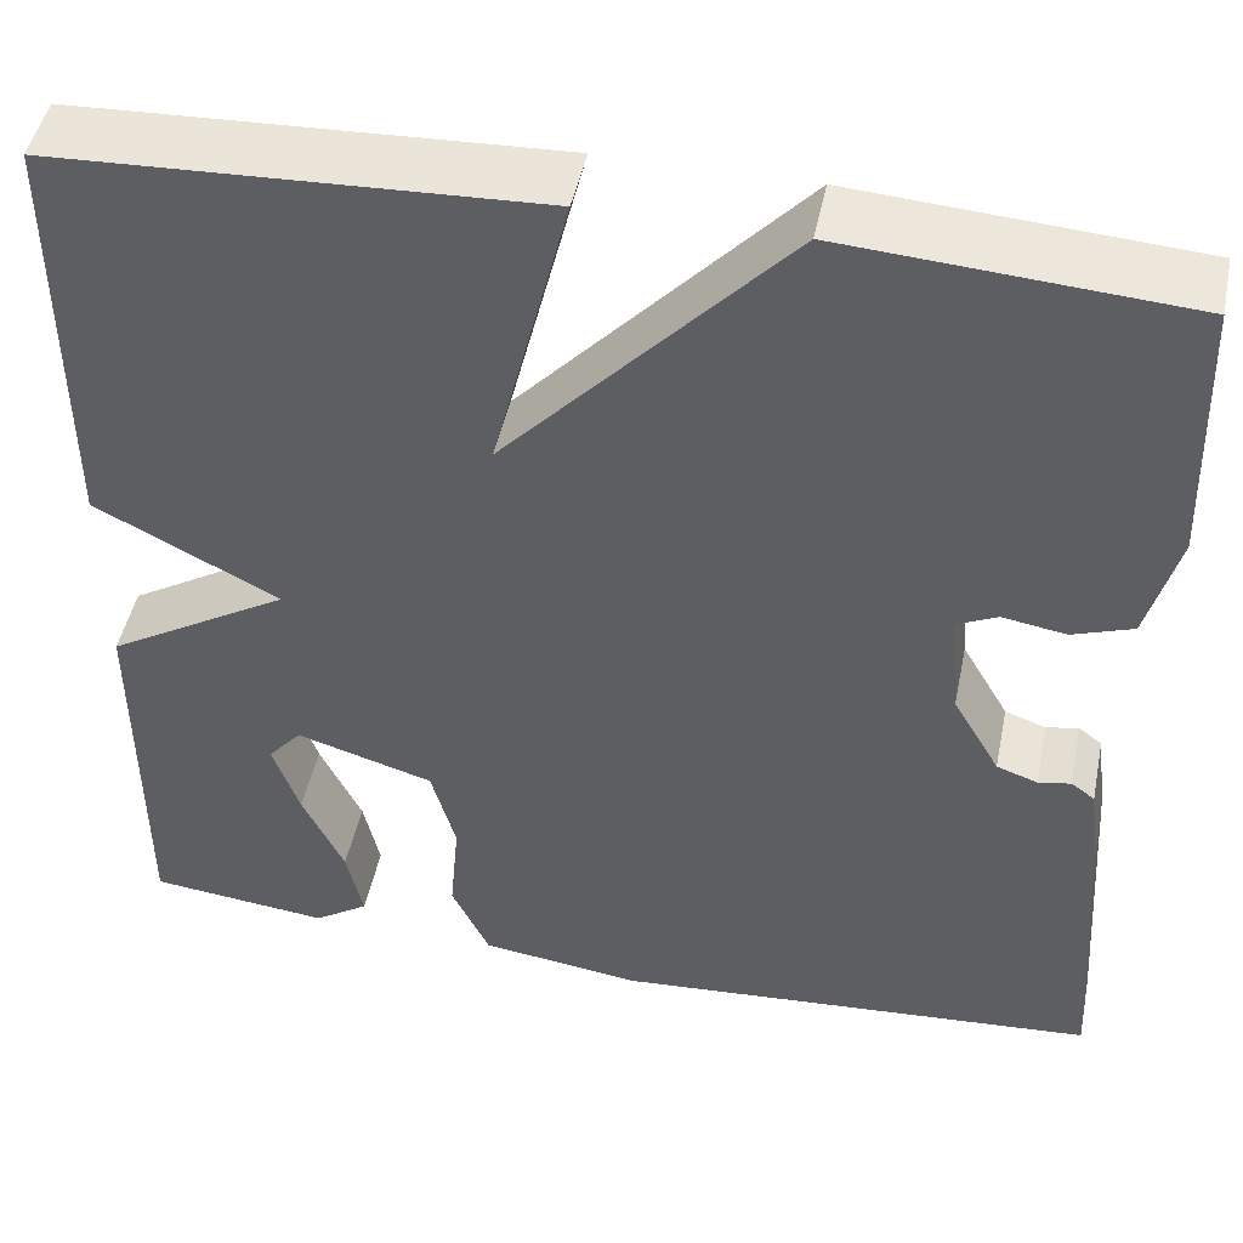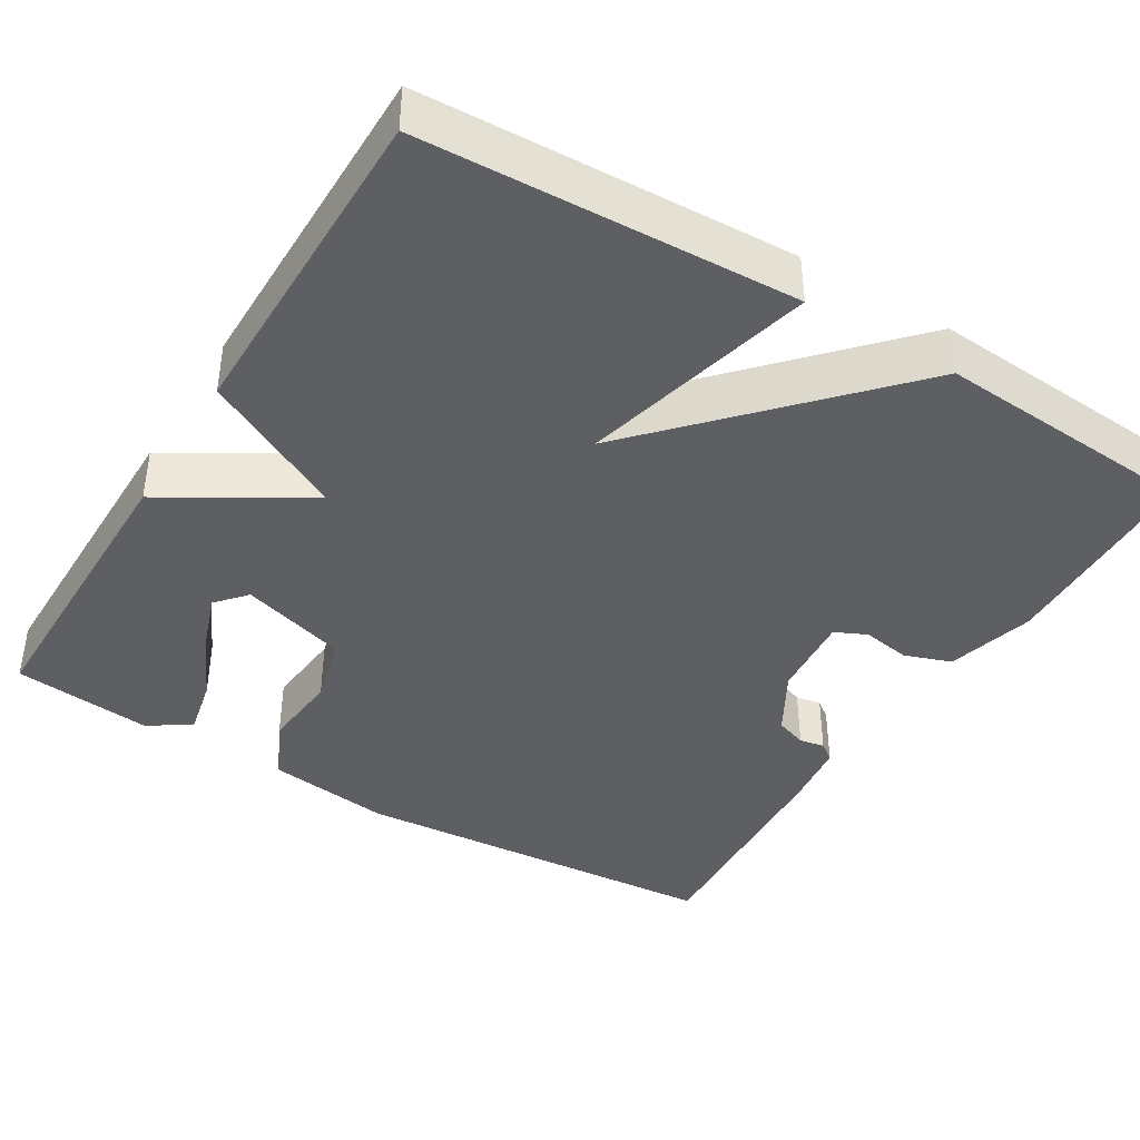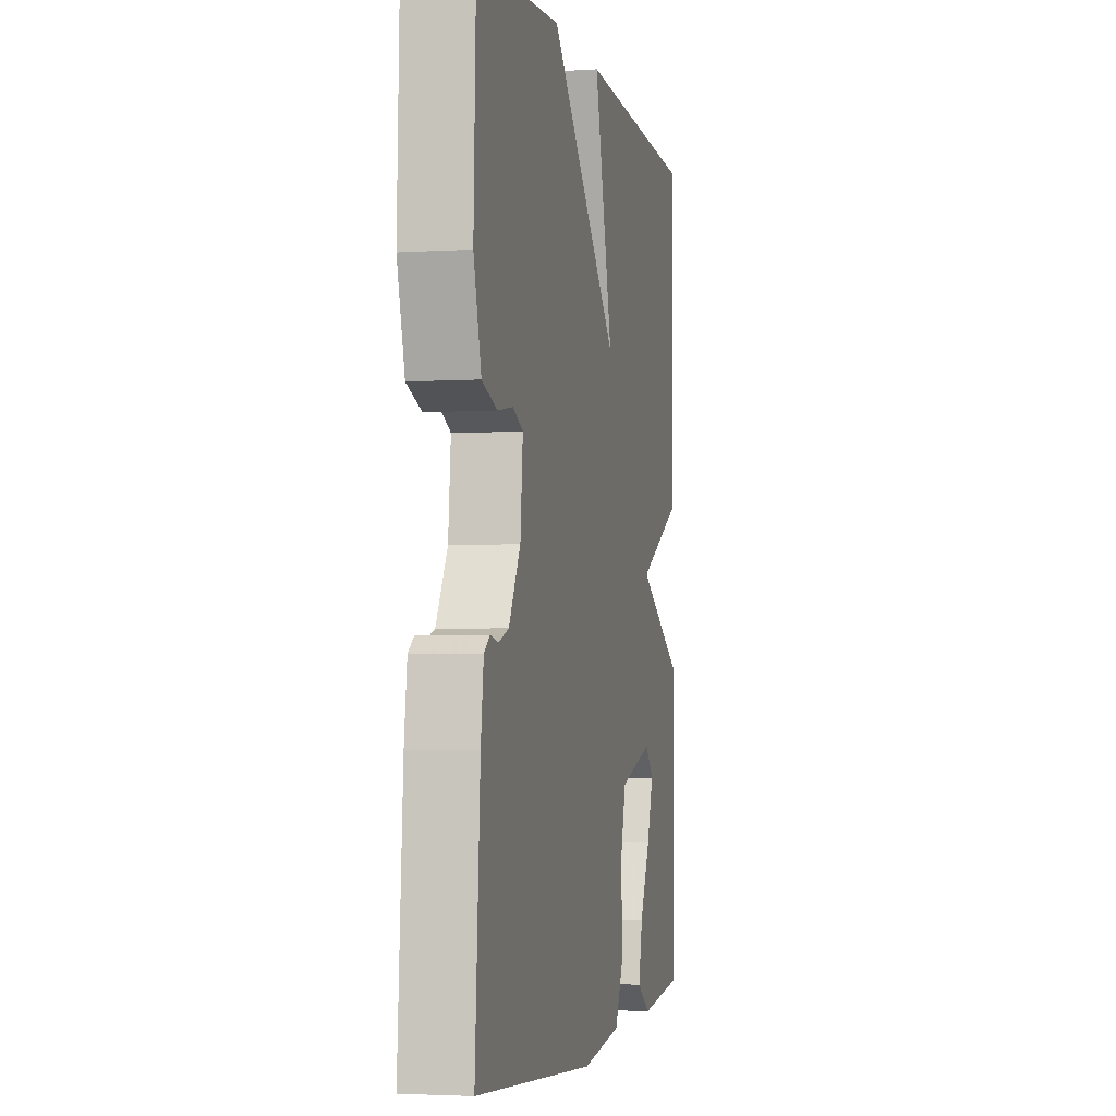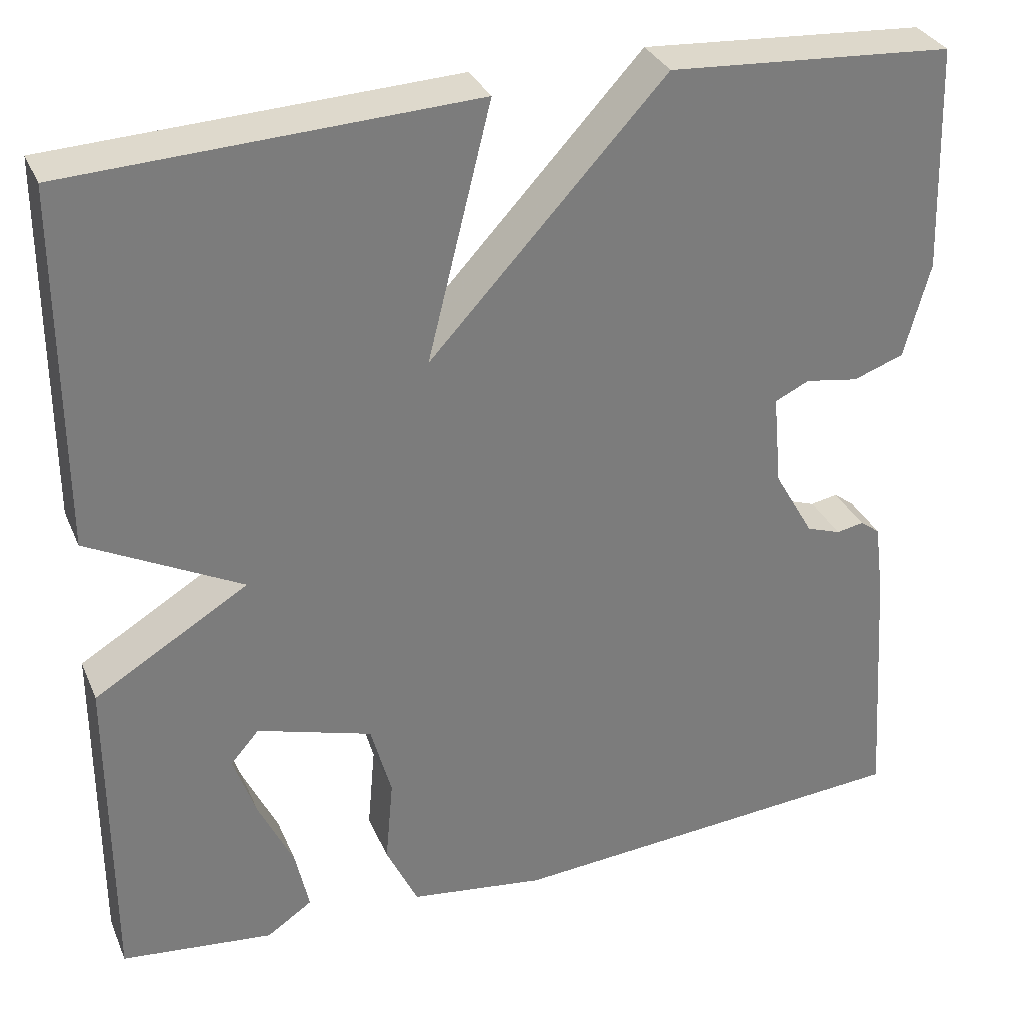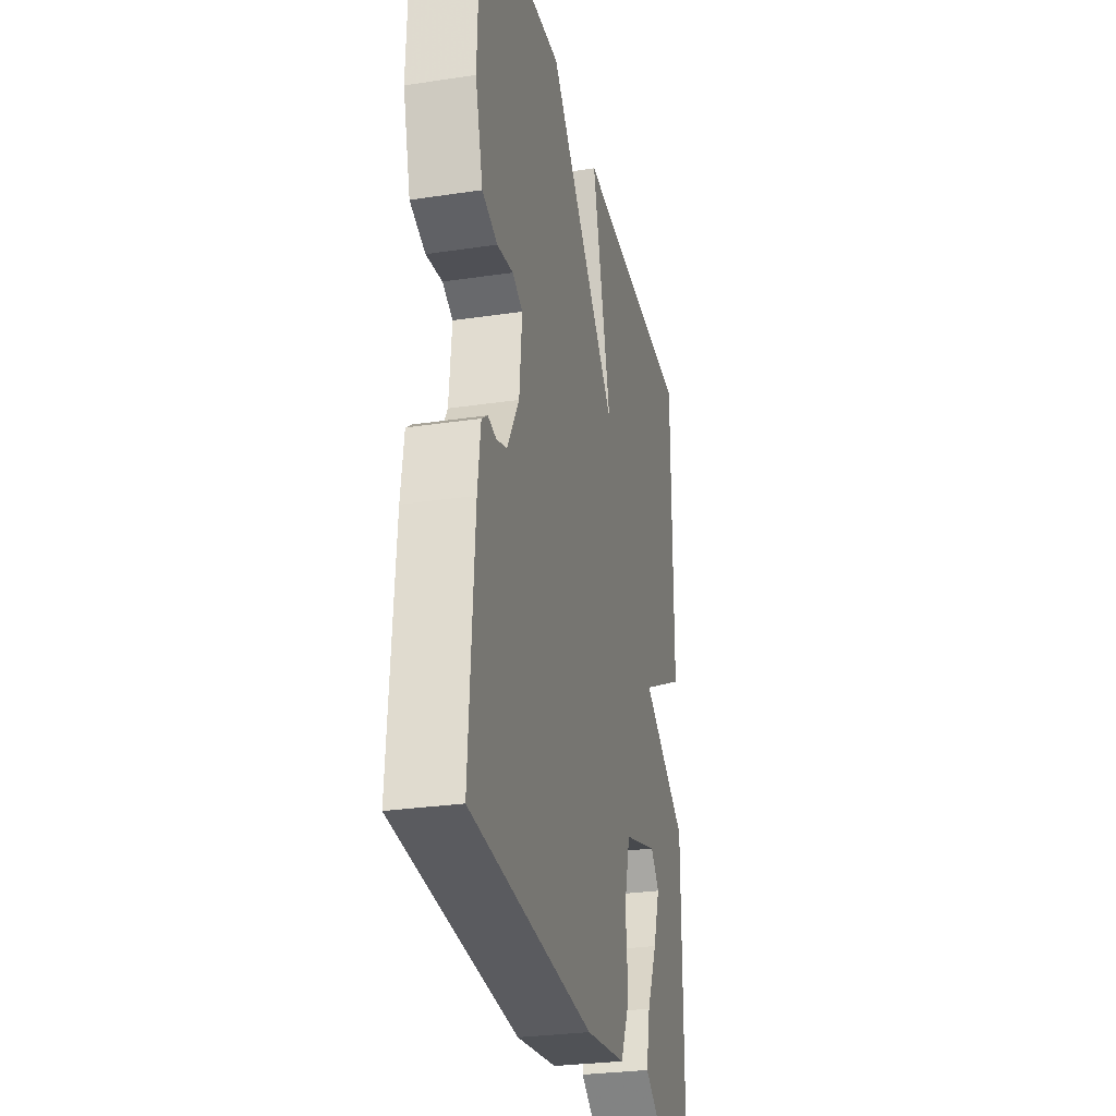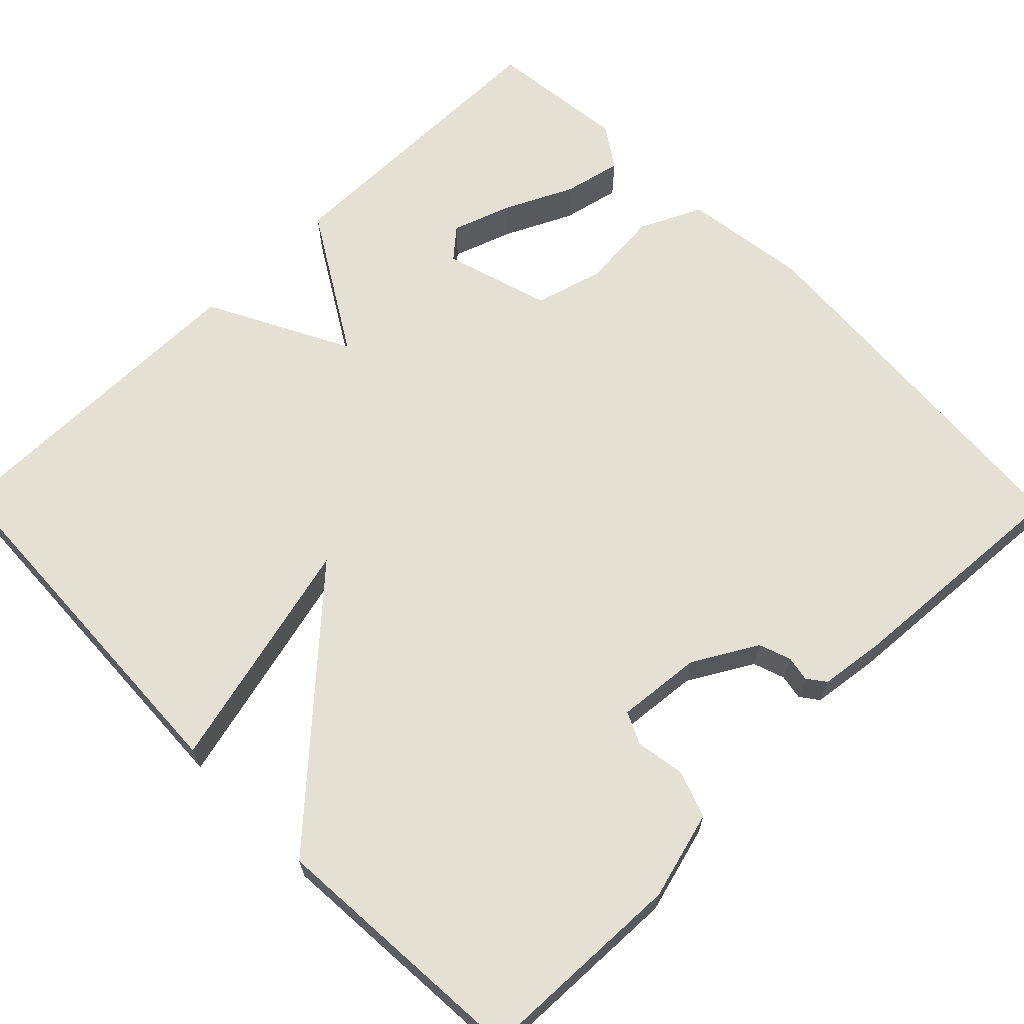
<metadata>
{"format":"obj","ext":"obj","renderer":"f3d","projection":"perspective","resolution":1024,"background":"white","views":[{"elev":47.6,"azim":11.6,"up":"+Z"},{"elev":-40.7,"azim":-31.4,"up":"+Y"},{"elev":-3.1,"azim":102.4,"up":"+Z"},{"elev":31.9,"azim":-20.7,"up":"+Z"},{"elev":-28.5,"azim":102.7,"up":"+Z"},{"elev":65.6,"azim":45.5,"up":"+Y"}]}
</metadata>
<code>
v -0.5 0.07 -0.5
v -0.5 0.07 -0.118
v -0.321 0.07 -0.01
v -0.5 0.07 0.082
v -0.5 0.07 0.5
v -0.031 0.07 0.522
v -0.105 0.07 0.226
v 0.169 0.07 0.522
v 0.5 0.07 0.5
v 0.509 0.07 0.236
v 0.479 0.07 0.125
v 0.42 0.07 0.104
v 0.358 0.07 0.114
v 0.318 0.07 0.095
v 0.328 0.07 -0.012
v 0.374 0.07 -0.092
v 0.414 0.07 -0.106
v 0.446 0.07 -0.1
v 0.469 0.07 -0.117
v 0.48 0.07 -0.202
v 0.5 0.07 -0.5
v 0.024 0.07 -0.537
v -0.134 0.07 -0.516
v -0.171 0.07 -0.438
v -0.162 0.07 -0.338
v -0.186 0.07 -0.251
v -0.32 0.07 -0.211
v -0.353 0.07 -0.249
v -0.327 0.07 -0.324
v -0.286 0.07 -0.41
v -0.27 0.07 -0.483
v -0.323 0.07 -0.519
v -0.5 0 -0.5
v -0.5 0 -0.118
v -0.321 0 -0.01
v -0.5 0 0.082
v -0.5 0 0.5
v -0.031 0 0.522
v -0.105 0 0.226
v 0.169 0 0.522
v 0.5 0 0.5
v 0.509 0 0.236
v 0.479 0 0.125
v 0.42 0 0.104
v 0.358 0 0.114
v 0.318 0 0.095
v 0.328 0 -0.012
v 0.374 0 -0.092
v 0.414 0 -0.106
v 0.446 0 -0.1
v 0.469 0 -0.117
v 0.48 0 -0.202
v 0.5 0 -0.5
v 0.024 0 -0.537
v -0.134 0 -0.516
v -0.171 0 -0.438
v -0.162 0 -0.338
v -0.186 0 -0.251
v -0.32 0 -0.211
v -0.353 0 -0.249
v -0.327 0 -0.324
v -0.286 0 -0.41
v -0.27 0 -0.483
v -0.323 0 -0.519
f 32 1 2
f 31 32 2
f 30 31 2
f 29 30 2
f 28 29 2
f 27 28 2 3
f 26 27 3
f 23 24 25
f 22 23 25
f 21 22 25
f 20 21 25
f 19 20 25
f 18 19 25
f 17 18 25
f 16 17 25 26
f 15 16 26 3
f 11 12 13
f 10 11 13
f 9 10 13
f 8 9 13
f 7 8 13
f 7 13 14
f 5 6 7
f 4 5 7
f 3 4 7
f 3 7 14 15
f 34 33 64
f 34 64 63
f 34 63 62
f 34 62 61
f 34 61 60
f 35 34 60 59
f 35 59 58
f 57 56 55
f 57 55 54
f 57 54 53
f 57 53 52
f 57 52 51
f 57 51 50
f 57 50 49
f 58 57 49 48
f 35 58 48 47
f 45 44 43
f 45 43 42
f 45 42 41
f 45 41 40
f 45 40 39
f 46 45 39
f 39 38 37
f 39 37 36
f 39 36 35
f 47 46 39 35
f 1 33 34 2
f 2 34 35 3
f 3 35 36 4
f 4 36 37 5
f 5 37 38 6
f 6 38 39 7
f 7 39 40 8
f 8 40 41 9
f 9 41 42 10
f 10 42 43 11
f 11 43 44 12
f 12 44 45 13
f 13 45 46 14
f 14 46 47 15
f 15 47 48 16
f 16 48 49 17
f 17 49 50 18
f 18 50 51 19
f 19 51 52 20
f 20 52 53 21
f 21 53 54 22
f 22 54 55 23
f 23 55 56 24
f 24 56 57 25
f 25 57 58 26
f 26 58 59 27
f 27 59 60 28
f 28 60 61 29
f 29 61 62 30
f 30 62 63 31
f 31 63 64 32
f 32 64 33 1

</code>
